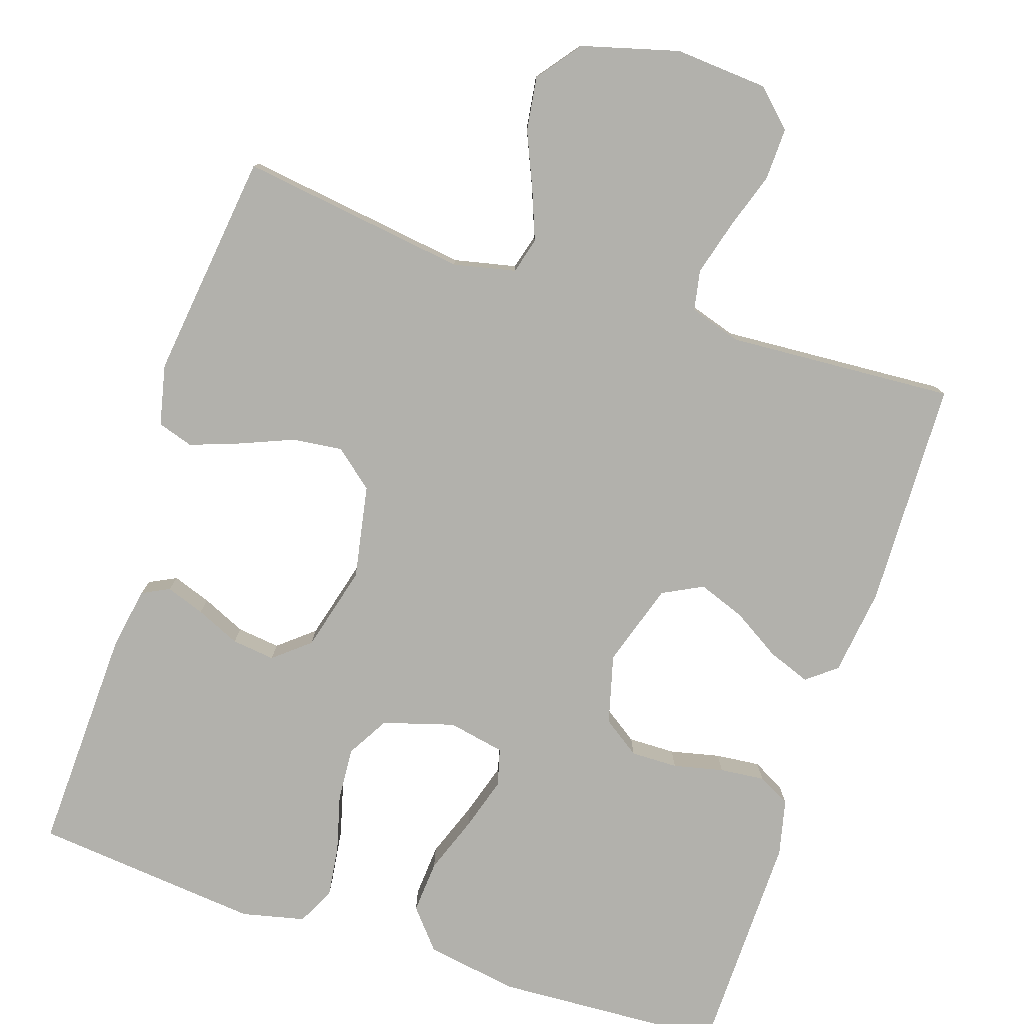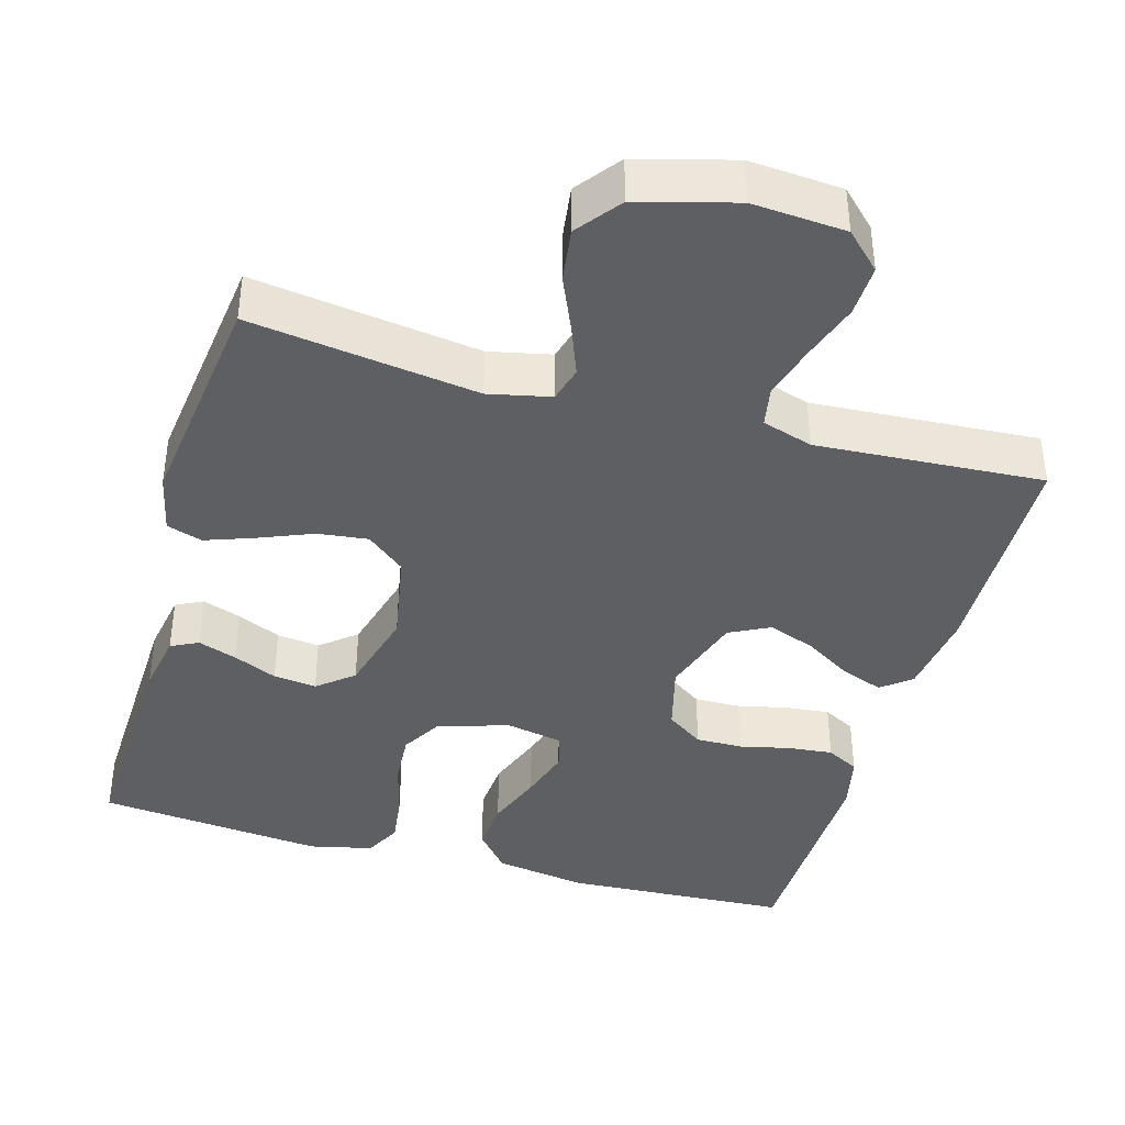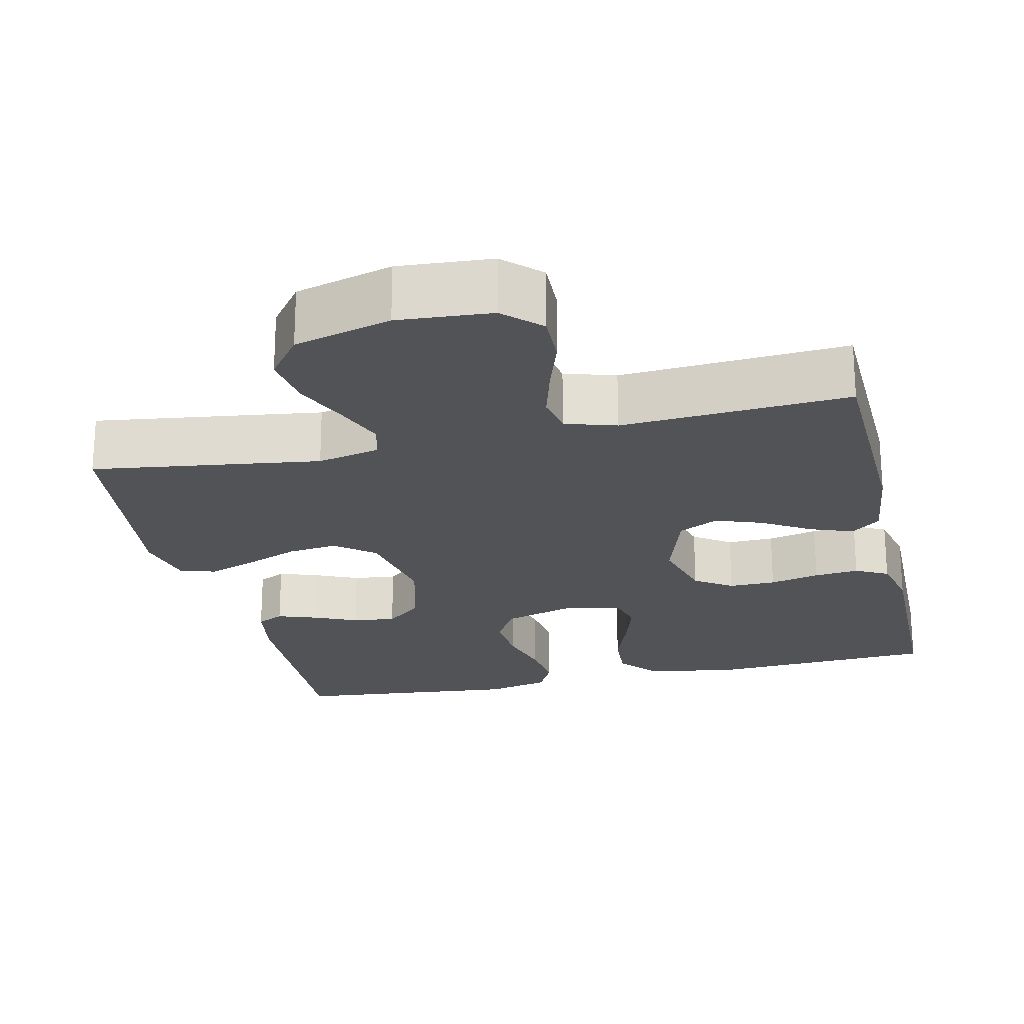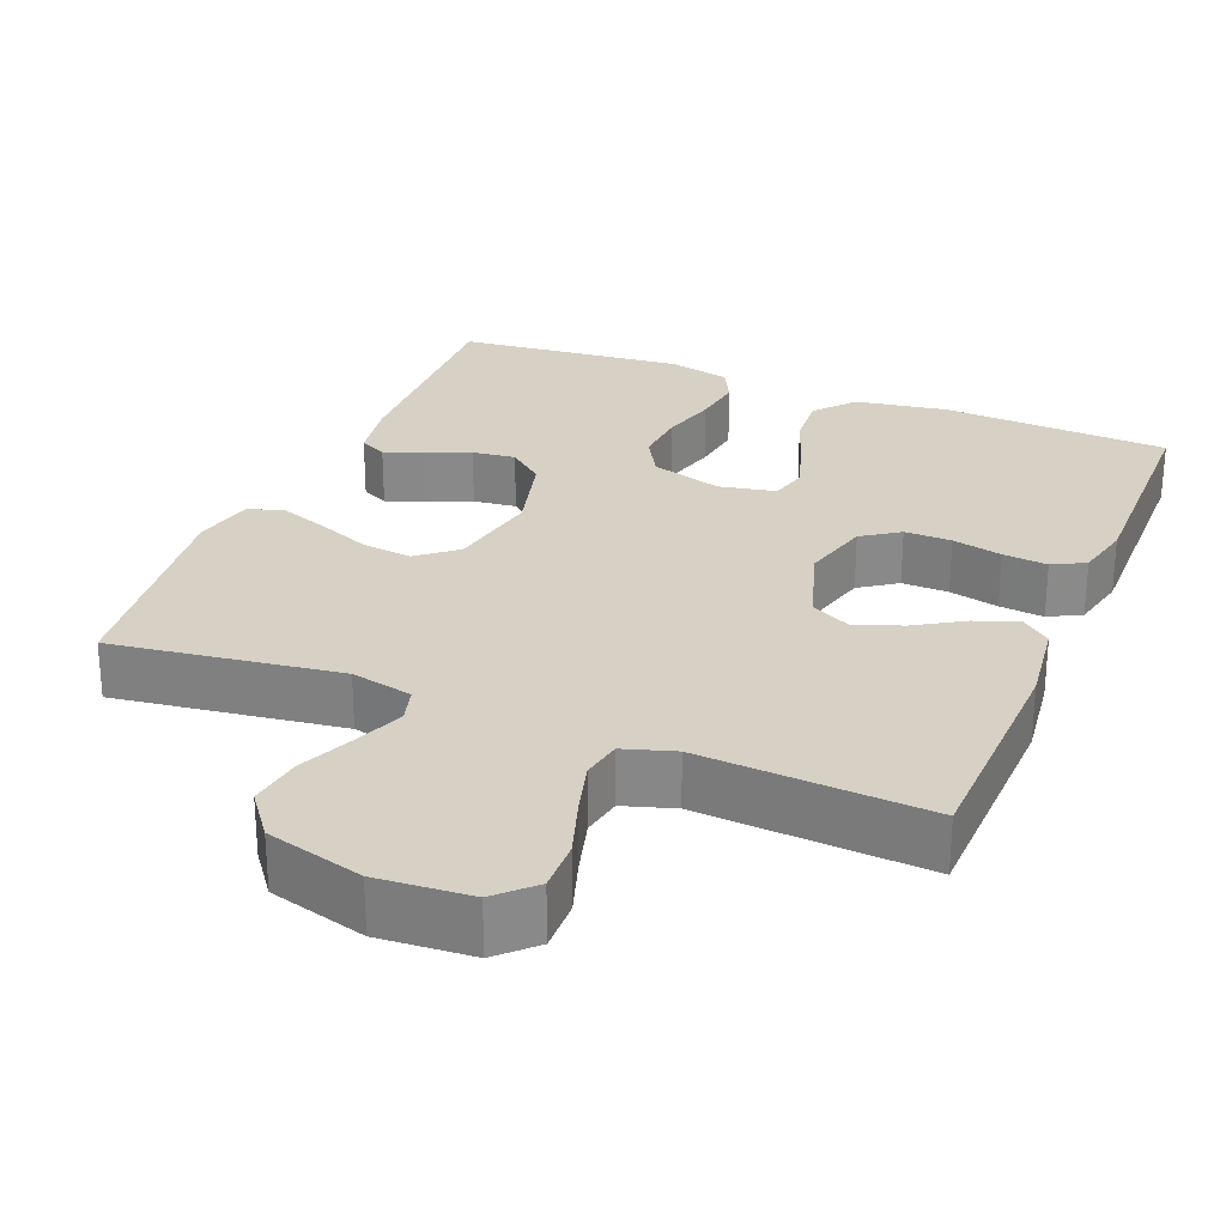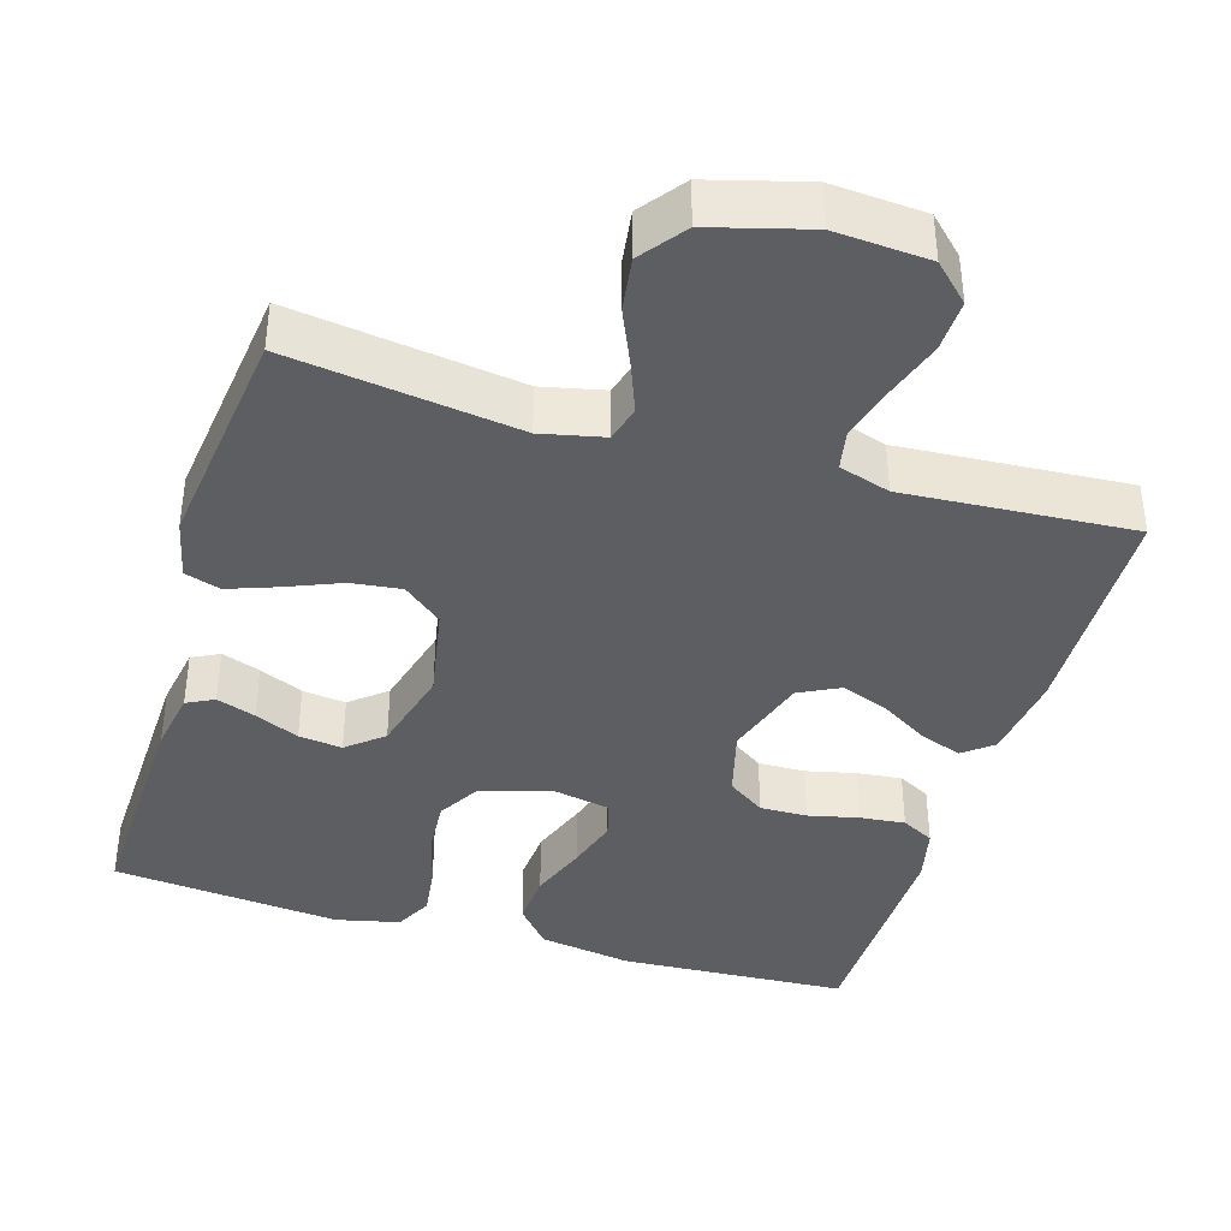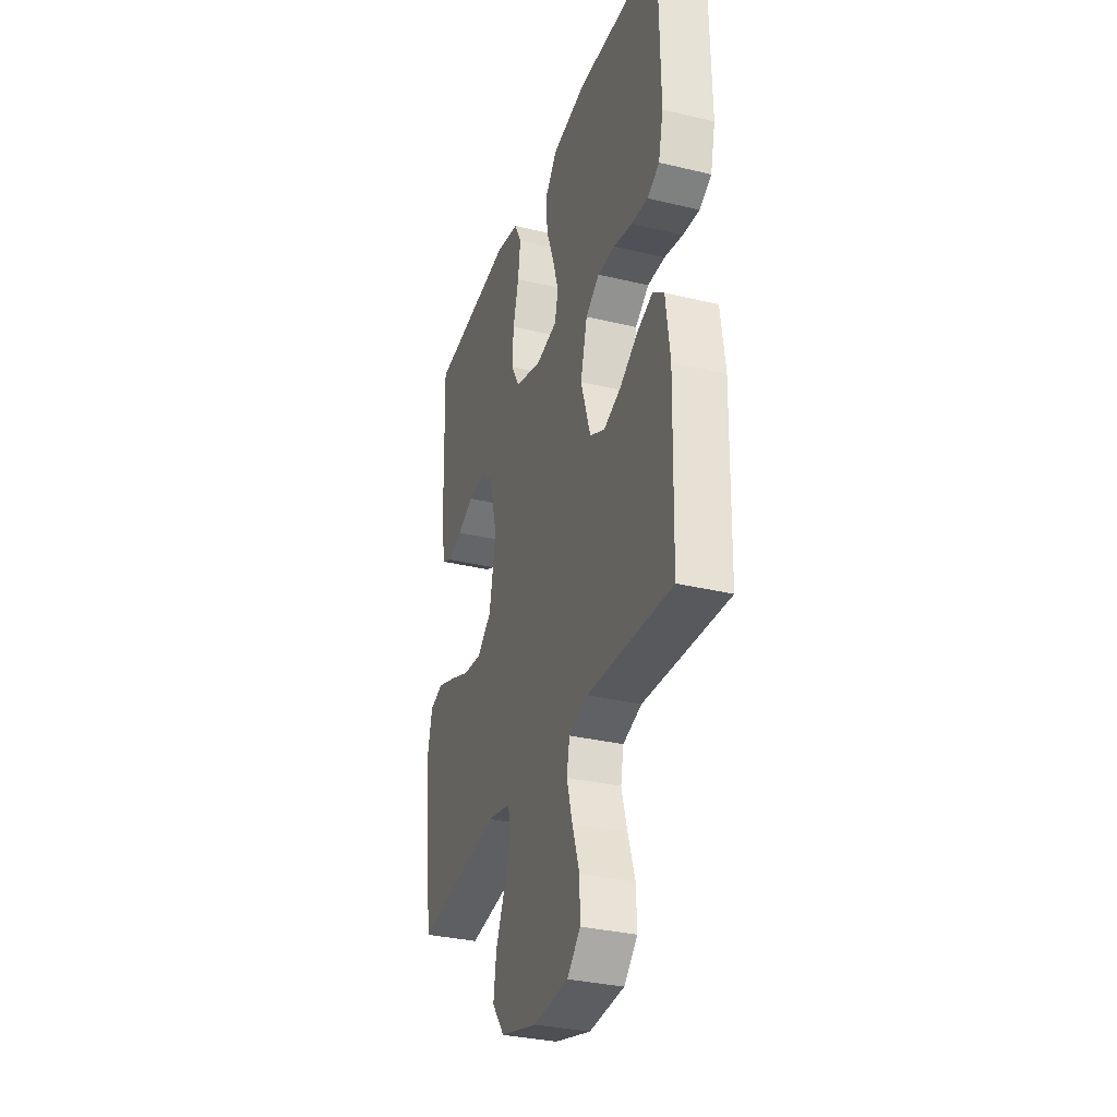
<metadata>
{"format":"obj","ext":"obj","renderer":"f3d","projection":"perspective","resolution":1024,"background":"white","views":[{"elev":-78.9,"azim":161.8,"up":"+Y"},{"elev":-40.1,"azim":164.0,"up":"+Y"},{"elev":-22.3,"azim":-167.0,"up":"+Y"},{"elev":27.0,"azim":-157.8,"up":"+Y"},{"elev":-39.4,"azim":163.3,"up":"+Y"},{"elev":-32.6,"azim":-108.4,"up":"+Z"}]}
</metadata>
<code>
v 0.5 0.07 -0.5
v 0.2 0.07 -0.458
v 0.118 0.07 -0.476
v 0.105 0.07 -0.523
v 0.13 0.07 -0.588
v 0.162 0.07 -0.662
v 0.172 0.07 -0.733
v 0.128 0.07 -0.791
v 0 0.07 -0.826
v -0.123 0.07 -0.817
v -0.17 0.07 -0.771
v -0.168 0.07 -0.703
v -0.143 0.07 -0.627
v -0.123 0.07 -0.555
v -0.133 0.07 -0.502
v -0.2 0.07 -0.481
v -0.5 0.07 -0.5
v -0.508 0.07 -0.2
v -0.493 0.07 -0.085
v -0.454 0.07 -0.054
v -0.398 0.07 -0.075
v -0.335 0.07 -0.114
v -0.273 0.07 -0.137
v -0.22 0.07 -0.11
v -0.185 0.07 0
v -0.209 0.07 0.091
v -0.258 0.07 0.125
v -0.32 0.07 0.124
v -0.386 0.07 0.109
v -0.445 0.07 0.103
v -0.488 0.07 0.126
v -0.505 0.07 0.2
v -0.5 0.07 0.5
v -0.2 0.07 0.516
v -0.078 0.07 0.496
v -0.034 0.07 0.444
v -0.039 0.07 0.374
v -0.067 0.07 0.298
v -0.088 0.07 0.229
v -0.075 0.07 0.18
v 0 0.07 0.165
v 0.094 0.07 0.193
v 0.126 0.07 0.248
v 0.121 0.07 0.319
v 0.101 0.07 0.394
v 0.092 0.07 0.462
v 0.117 0.07 0.511
v 0.2 0.07 0.53
v 0.5 0.07 0.5
v 0.49 0.07 0.2
v 0.476 0.07 0.119
v 0.44 0.07 0.101
v 0.389 0.07 0.119
v 0.331 0.07 0.145
v 0.274 0.07 0.152
v 0.227 0.07 0.113
v 0.197 0.07 0
v 0.22 0.07 -0.123
v 0.271 0.07 -0.165
v 0.337 0.07 -0.157
v 0.408 0.07 -0.128
v 0.472 0.07 -0.105
v 0.519 0.07 -0.12
v 0.537 0.07 -0.2
v 0.5 0 -0.5
v 0.2 0 -0.458
v 0.118 0 -0.476
v 0.105 0 -0.523
v 0.13 0 -0.588
v 0.162 0 -0.662
v 0.172 0 -0.733
v 0.128 0 -0.791
v 0 0 -0.826
v -0.123 0 -0.817
v -0.17 0 -0.771
v -0.168 0 -0.703
v -0.143 0 -0.627
v -0.123 0 -0.555
v -0.133 0 -0.502
v -0.2 0 -0.481
v -0.5 0 -0.5
v -0.508 0 -0.2
v -0.493 0 -0.085
v -0.454 0 -0.054
v -0.398 0 -0.075
v -0.335 0 -0.114
v -0.273 0 -0.137
v -0.22 0 -0.11
v -0.185 0 0
v -0.209 0 0.091
v -0.258 0 0.125
v -0.32 0 0.124
v -0.386 0 0.109
v -0.445 0 0.103
v -0.488 0 0.126
v -0.505 0 0.2
v -0.5 0 0.5
v -0.2 0 0.516
v -0.078 0 0.496
v -0.034 0 0.444
v -0.039 0 0.374
v -0.067 0 0.298
v -0.088 0 0.229
v -0.075 0 0.18
v 0 0 0.165
v 0.094 0 0.193
v 0.126 0 0.248
v 0.121 0 0.319
v 0.101 0 0.394
v 0.092 0 0.462
v 0.117 0 0.511
v 0.2 0 0.53
v 0.5 0 0.5
v 0.49 0 0.2
v 0.476 0 0.119
v 0.44 0 0.101
v 0.389 0 0.119
v 0.331 0 0.145
v 0.274 0 0.152
v 0.227 0 0.113
v 0.197 0 0
v 0.22 0 -0.123
v 0.271 0 -0.165
v 0.337 0 -0.157
v 0.408 0 -0.128
v 0.472 0 -0.105
v 0.519 0 -0.12
v 0.537 0 -0.2
f 63 64 1 2
f 60 61 62 63
f 60 63 2 3
f 59 60 3
f 58 59 3
f 57 58 3
f 51 52 53 54
f 49 50 51 54
f 49 54 55
f 48 49 55 56
f 44 45 46 47
f 43 44 47 48
f 35 36 37 38
f 35 38 39
f 34 35 39
f 33 34 39 40
f 31 32 33 40
f 28 29 30 31
f 27 28 31 40
f 19 20 21 22
f 19 22 23
f 16 17 18 19
f 15 16 19 23
f 10 11 12 13
f 10 13 14
f 9 10 14
f 8 9 14 15
f 5 6 7 8
f 4 5 8 15
f 57 3 4 15
f 43 48 56 57
f 42 43 57 15
f 26 27 40 41
f 25 26 41 42
f 24 25 42 15
f 15 23 24
f 66 65 128 127
f 127 126 125 124
f 67 66 127 124
f 67 124 123
f 67 123 122
f 67 122 121
f 118 117 116 115
f 118 115 114 113
f 119 118 113
f 120 119 113 112
f 111 110 109 108
f 112 111 108 107
f 102 101 100 99
f 103 102 99
f 103 99 98
f 104 103 98 97
f 104 97 96 95
f 95 94 93 92
f 104 95 92 91
f 86 85 84 83
f 87 86 83
f 83 82 81 80
f 87 83 80 79
f 77 76 75 74
f 78 77 74
f 78 74 73
f 79 78 73 72
f 72 71 70 69
f 79 72 69 68
f 79 68 67 121
f 121 120 112 107
f 79 121 107 106
f 105 104 91 90
f 106 105 90 89
f 79 106 89 88
f 88 87 79
f 1 65 66 2
f 2 66 67 3
f 3 67 68 4
f 4 68 69 5
f 5 69 70 6
f 6 70 71 7
f 7 71 72 8
f 8 72 73 9
f 9 73 74 10
f 10 74 75 11
f 11 75 76 12
f 12 76 77 13
f 13 77 78 14
f 14 78 79 15
f 15 79 80 16
f 16 80 81 17
f 17 81 82 18
f 18 82 83 19
f 19 83 84 20
f 20 84 85 21
f 21 85 86 22
f 22 86 87 23
f 23 87 88 24
f 24 88 89 25
f 25 89 90 26
f 26 90 91 27
f 27 91 92 28
f 28 92 93 29
f 29 93 94 30
f 30 94 95 31
f 31 95 96 32
f 32 96 97 33
f 33 97 98 34
f 34 98 99 35
f 35 99 100 36
f 36 100 101 37
f 37 101 102 38
f 38 102 103 39
f 39 103 104 40
f 40 104 105 41
f 41 105 106 42
f 42 106 107 43
f 43 107 108 44
f 44 108 109 45
f 45 109 110 46
f 46 110 111 47
f 47 111 112 48
f 48 112 113 49
f 49 113 114 50
f 50 114 115 51
f 51 115 116 52
f 52 116 117 53
f 53 117 118 54
f 54 118 119 55
f 55 119 120 56
f 56 120 121 57
f 57 121 122 58
f 58 122 123 59
f 59 123 124 60
f 60 124 125 61
f 61 125 126 62
f 62 126 127 63
f 63 127 128 64
f 64 128 65 1

</code>
